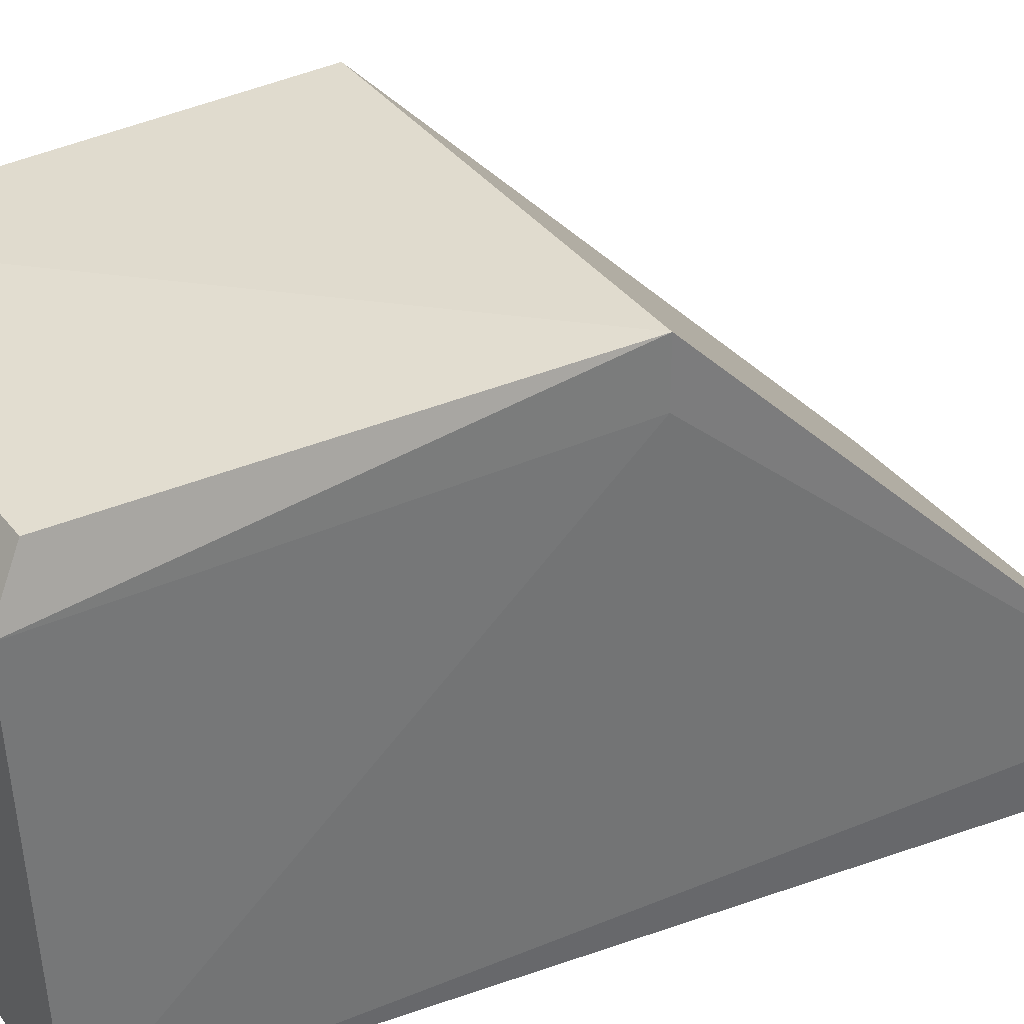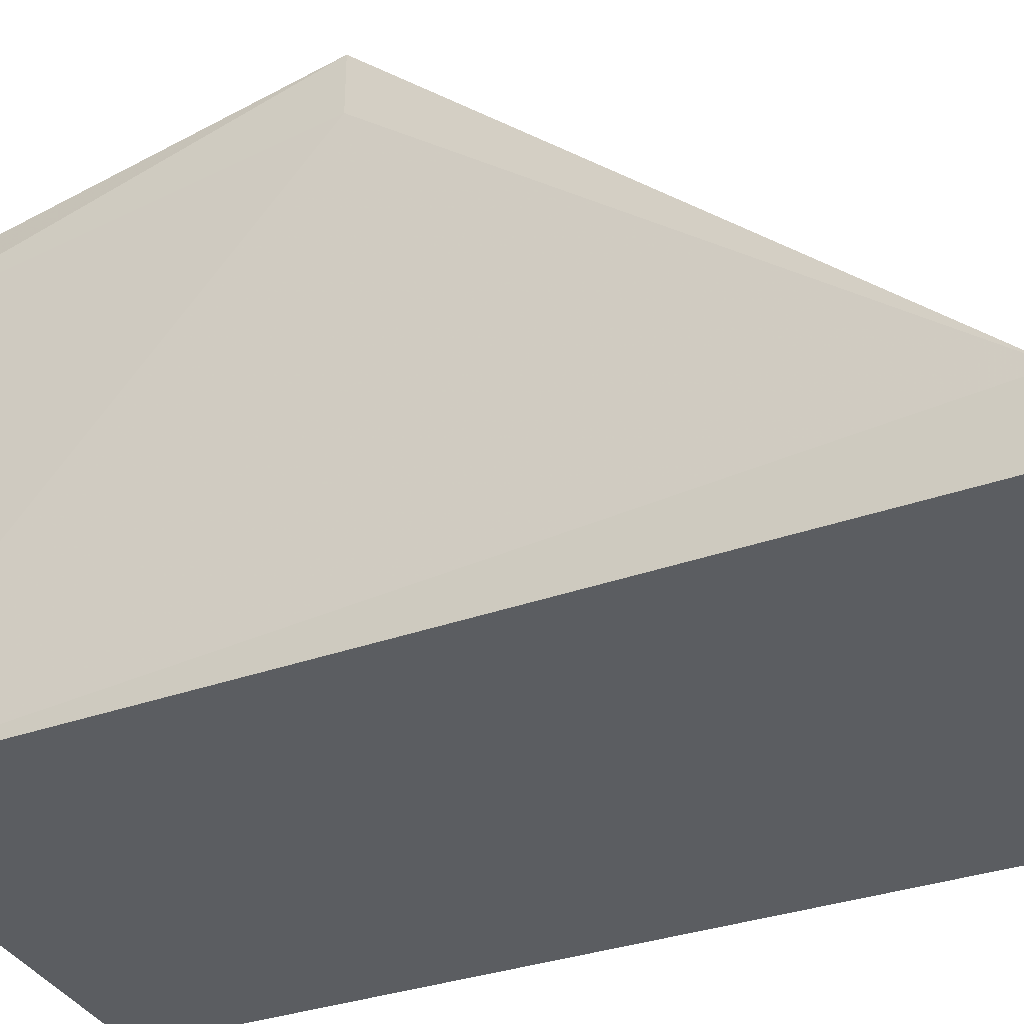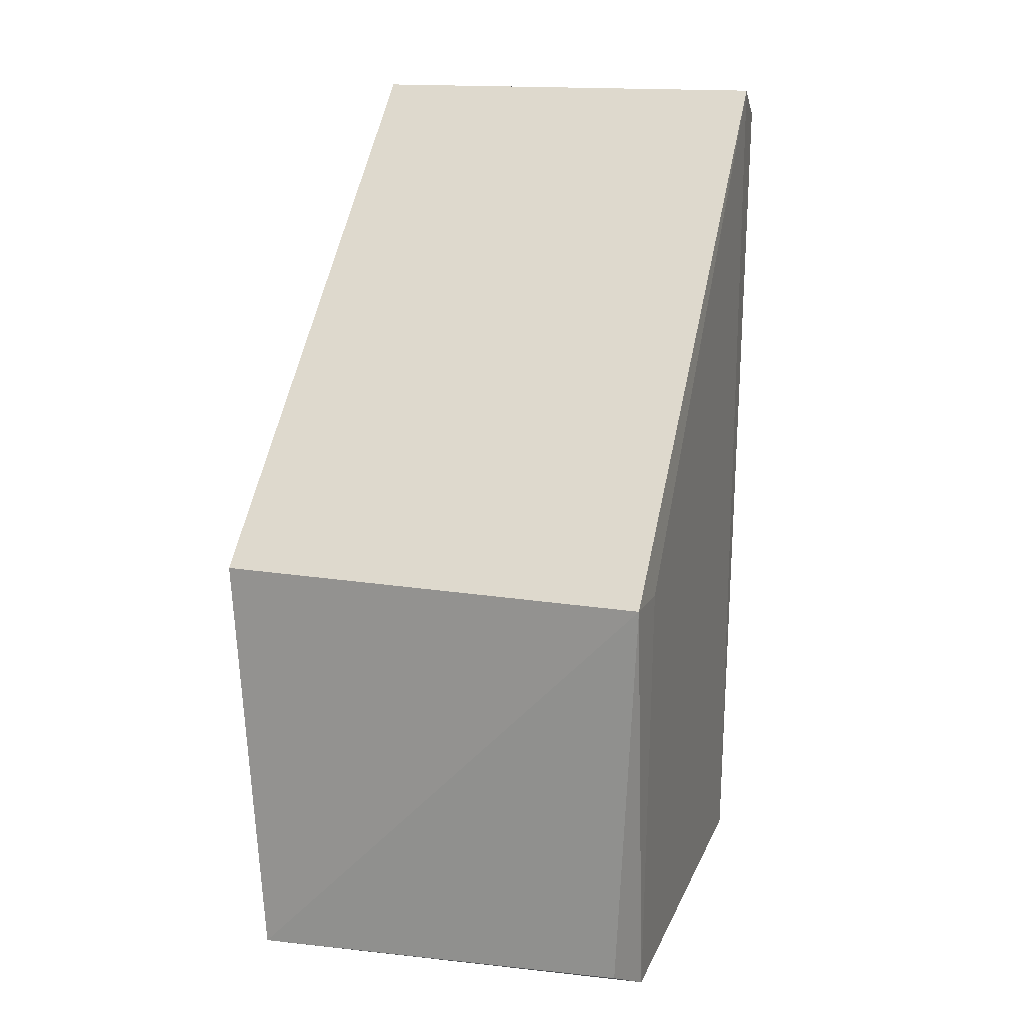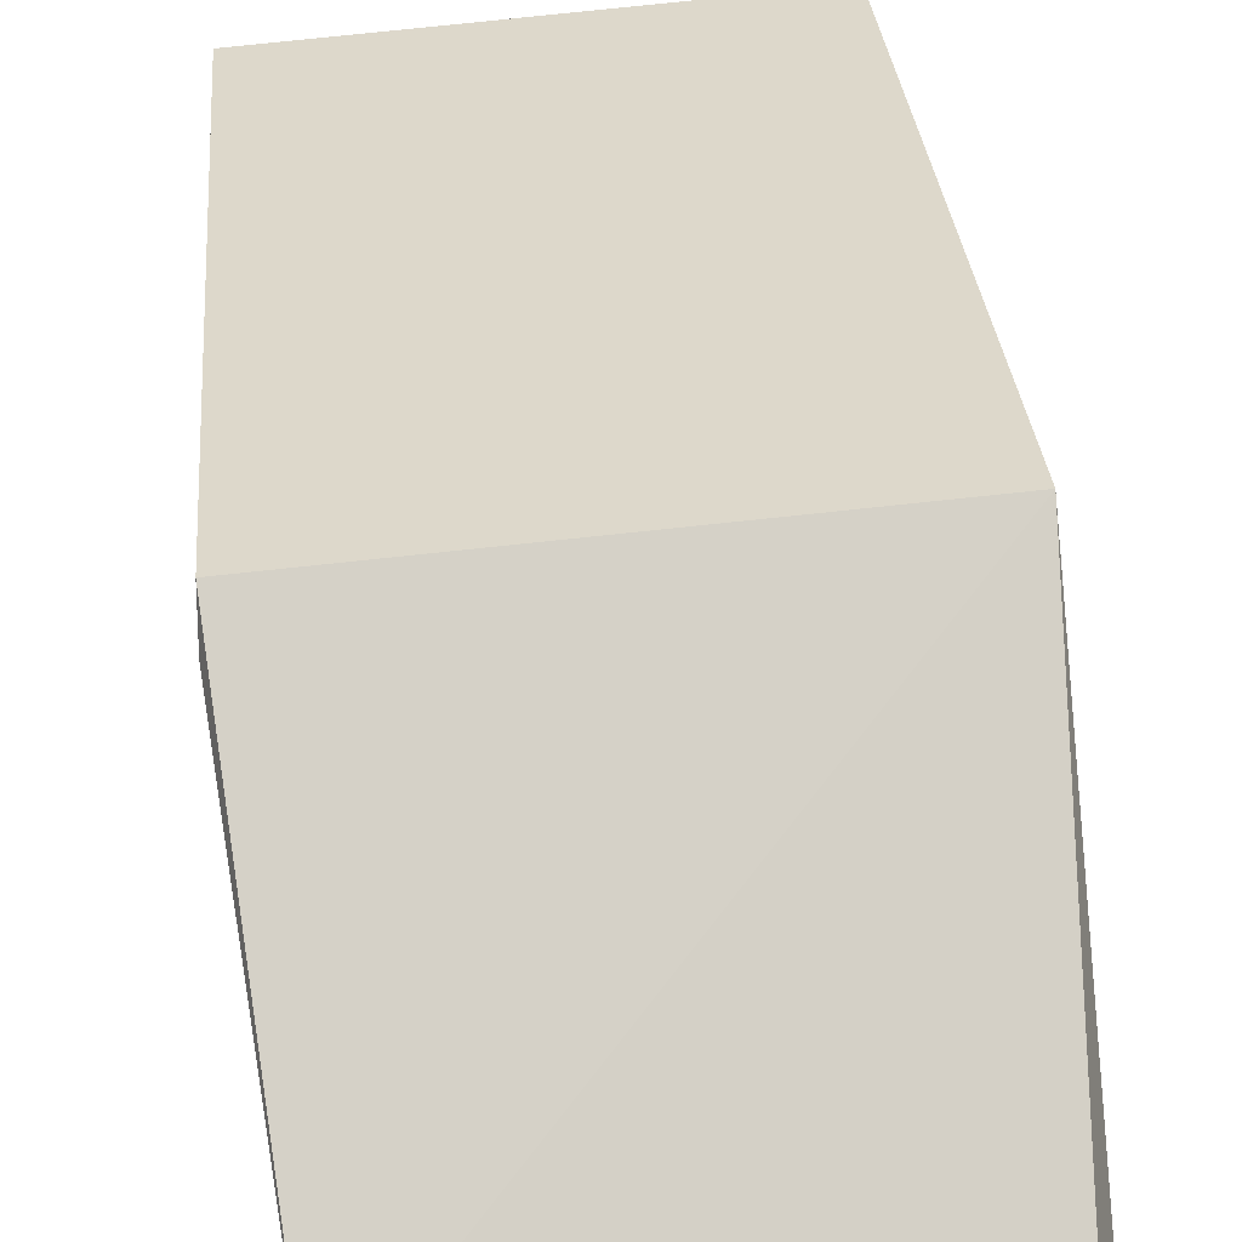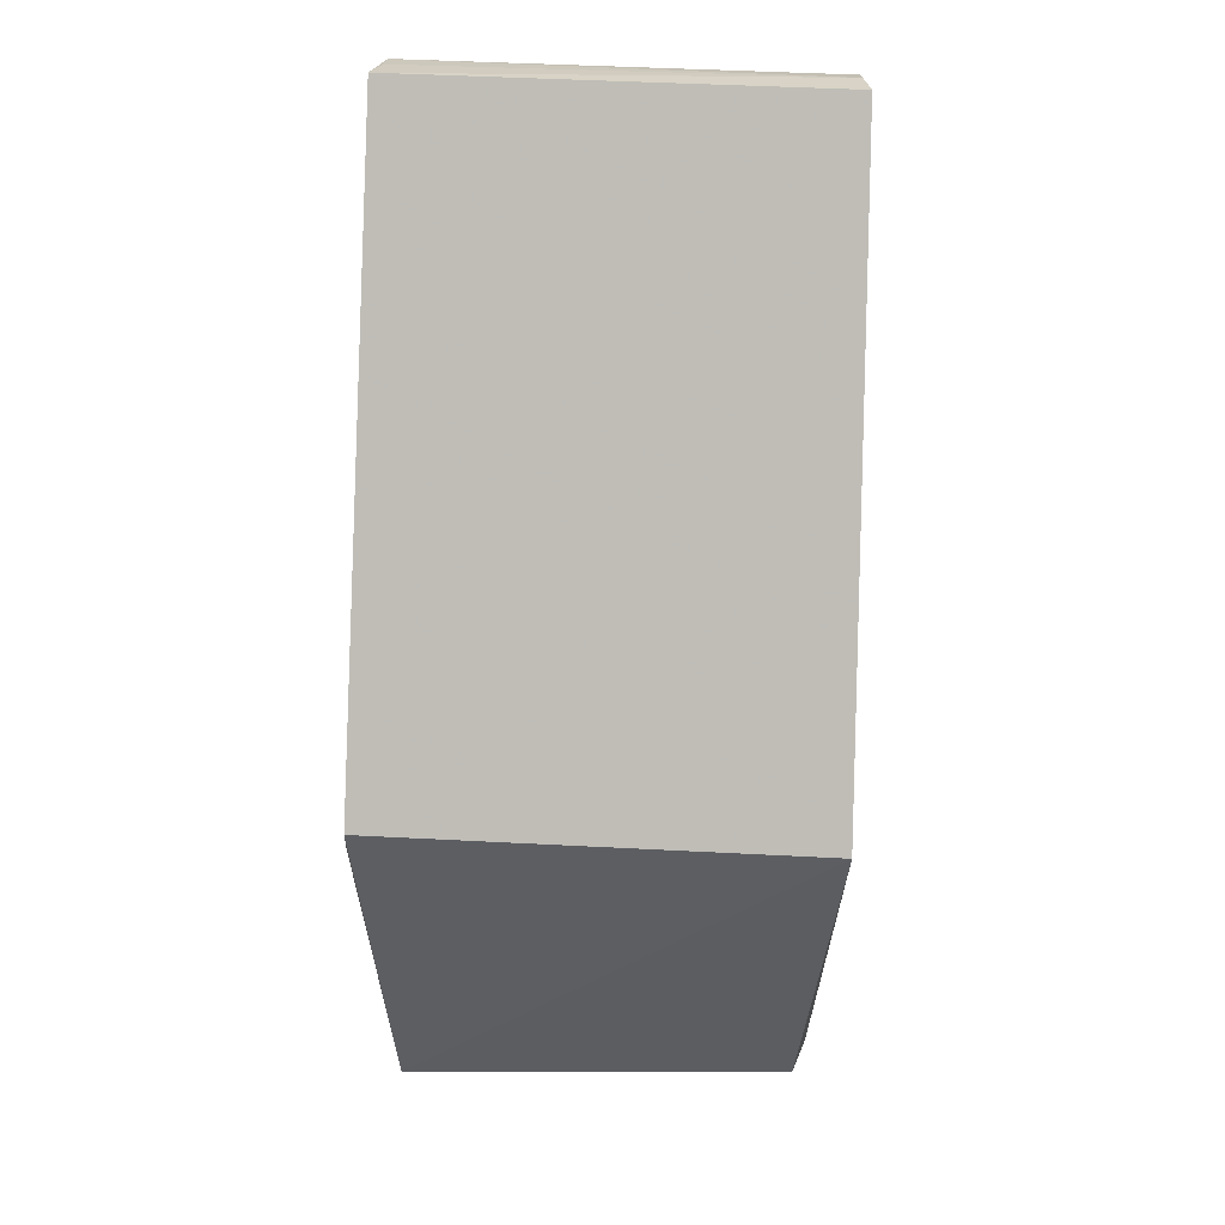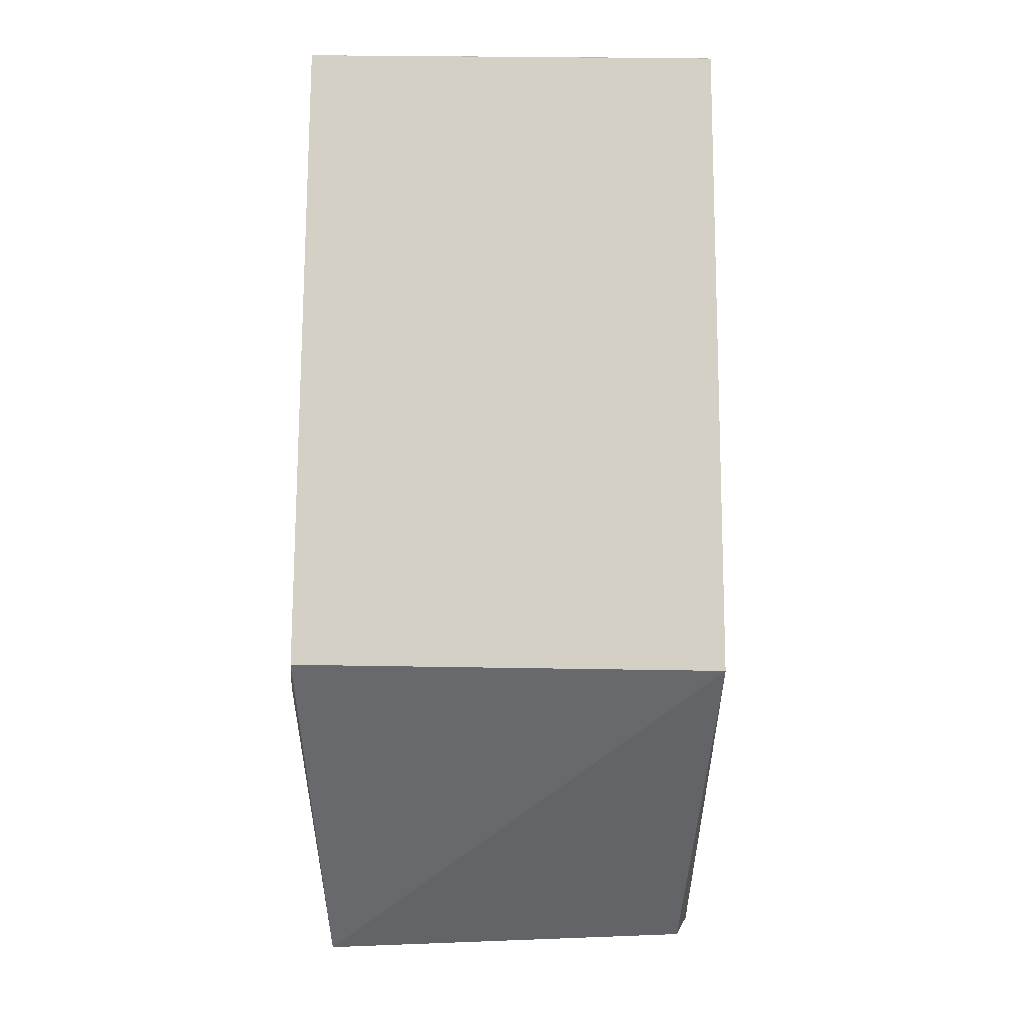
<metadata>
{"format":"obj","ext":"obj","renderer":"f3d","projection":"perspective","resolution":1024,"background":"white","views":[{"elev":32.9,"azim":60.6,"up":"+Z"},{"elev":-37.2,"azim":117.7,"up":"+Z"},{"elev":15.0,"azim":19.6,"up":"+Y"},{"elev":76.9,"azim":-6.1,"up":"+Z"},{"elev":48.5,"azim":3.3,"up":"+Y"},{"elev":34.4,"azim":1.3,"up":"+Y"}]}
</metadata>
<code>
g Generated convex submesh 1
v -0.2723 0.549 0.327
v 0.2858 0.549 0.327
v -0.259 0.01924 -0.2714
v -0.2722 1.143 -0.249
v 0.2678 -0.009002 0.219
v 0.2545 0.01924 -0.2714
v -0.2485 0.00421 0.3018
v 0.2677 1.143 -0.249
v -0.2629 1.106 -0.3276
v -0.2722 -0.009002 -0.1951
v 0.25 0.02891 0.2883
v 0.2584 1.106 -0.3276
v -0.276 0.4988 0.3104
v 0.2858 0.549 0.255
v 0.2597 1.126 -0.2942
v -0.2629 1.123 -0.2928
g Generated convex submesh 1_0
f 16 15 9
f 4 1 2
f 7 2 1
f 8 4 2
f 10 3 6
f 10 6 5
f 10 5 7
f 10 9 3
f 10 4 9
f 11 5 2
f 11 2 7
f 11 7 5
f 12 6 3
f 12 8 6
f 12 3 9
f 13 1 4
f 13 7 1
f 13 4 10
f 13 10 7
f 14 2 5
f 14 5 6
f 14 8 2
f 14 6 8
f 15 4 8
f 15 8 12
f 15 12 9
f 16 9 4
f 16 4 15

</code>
